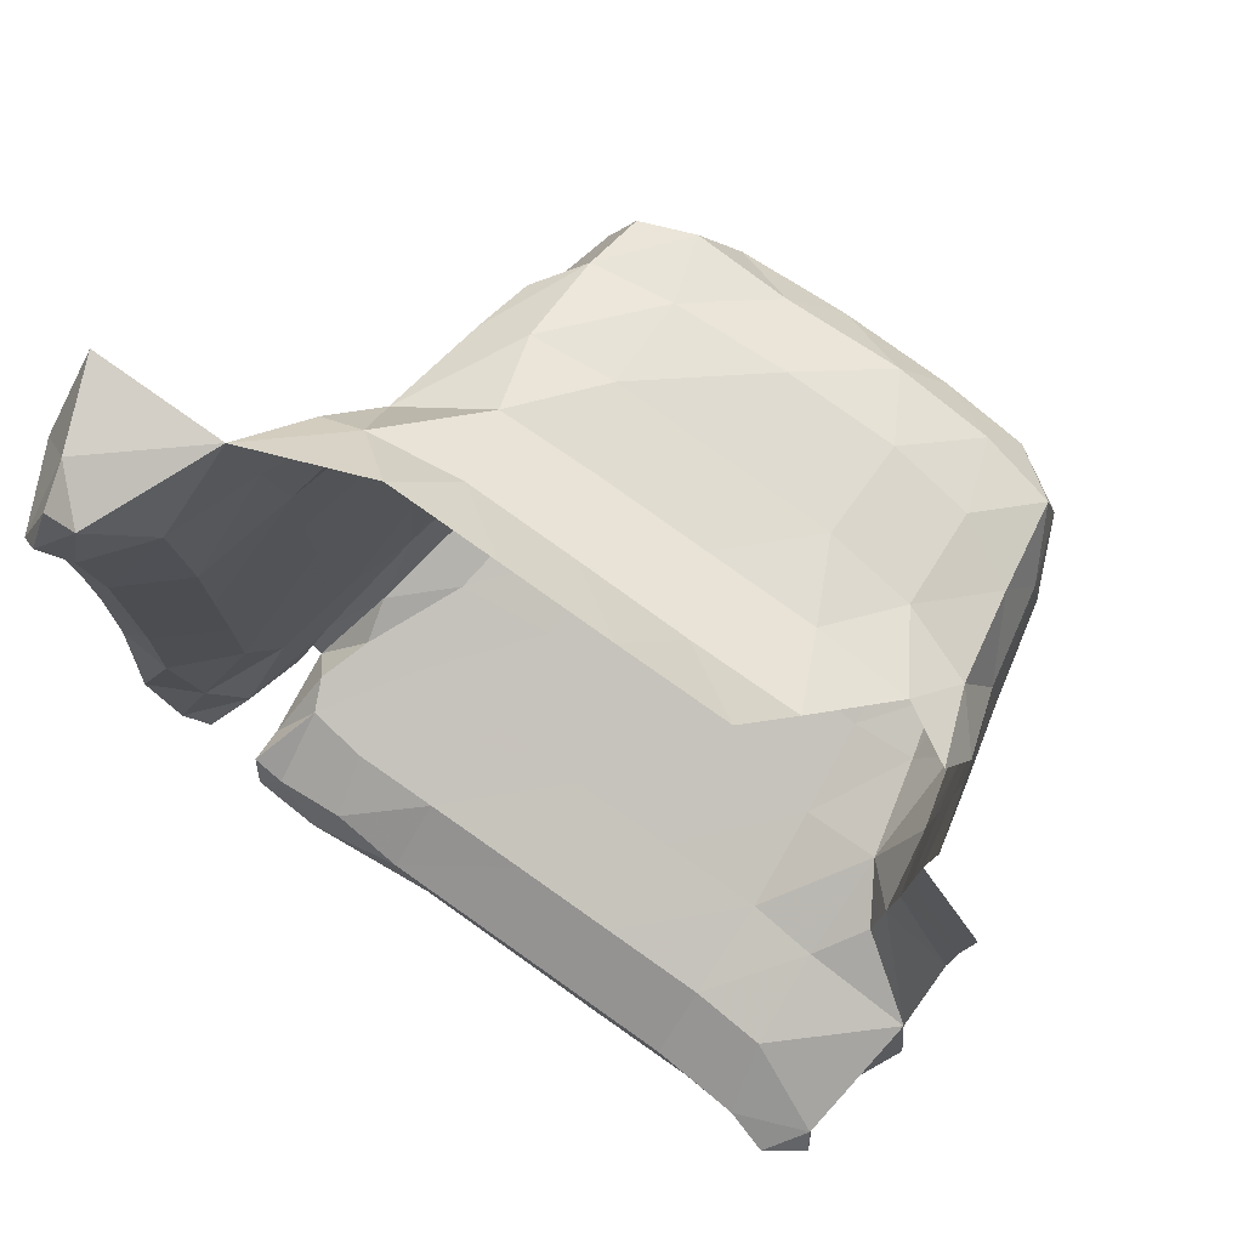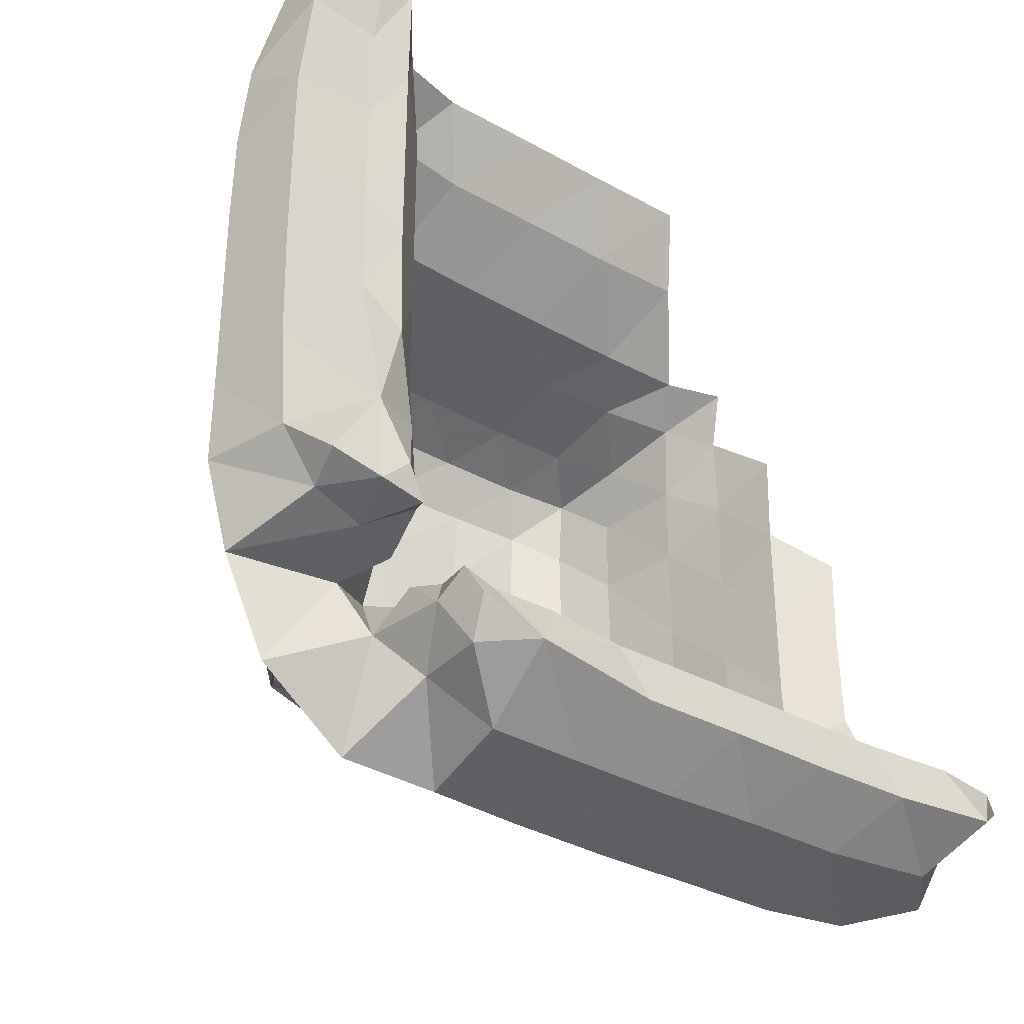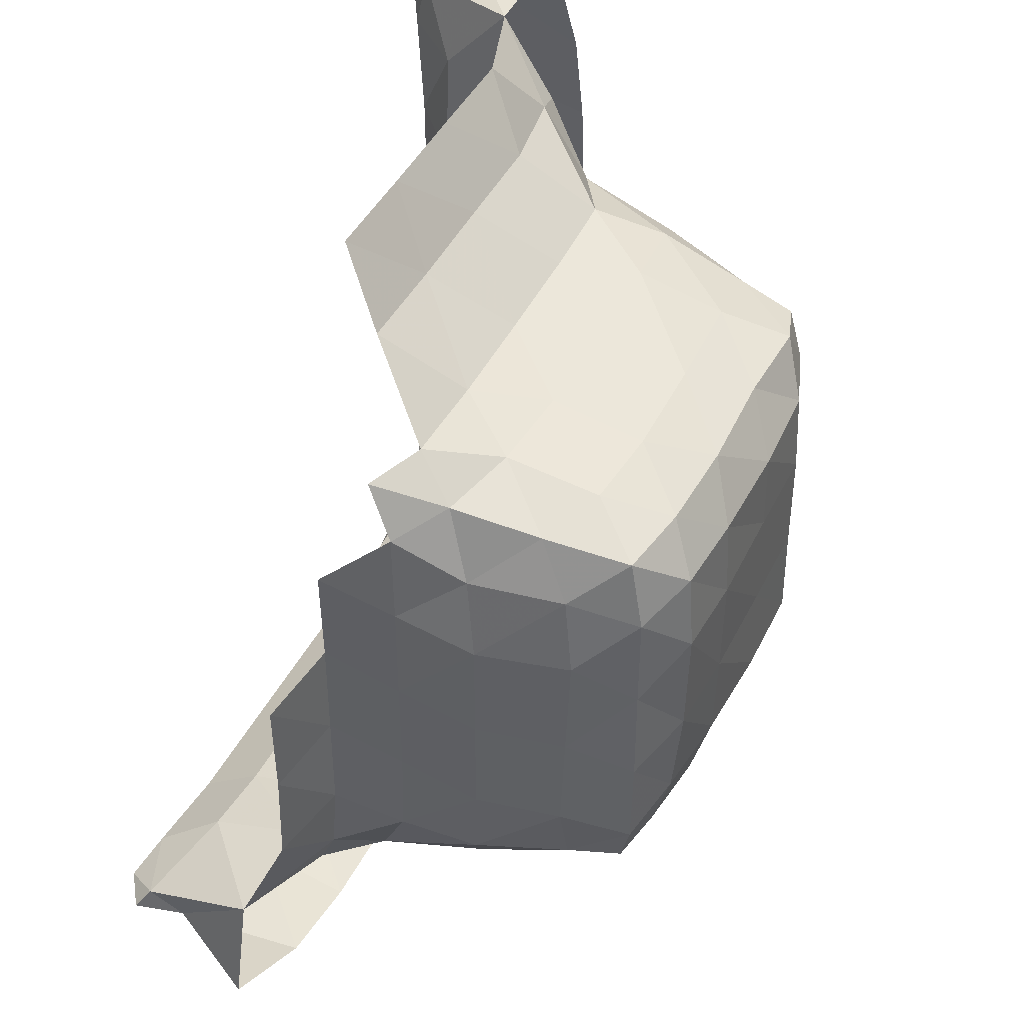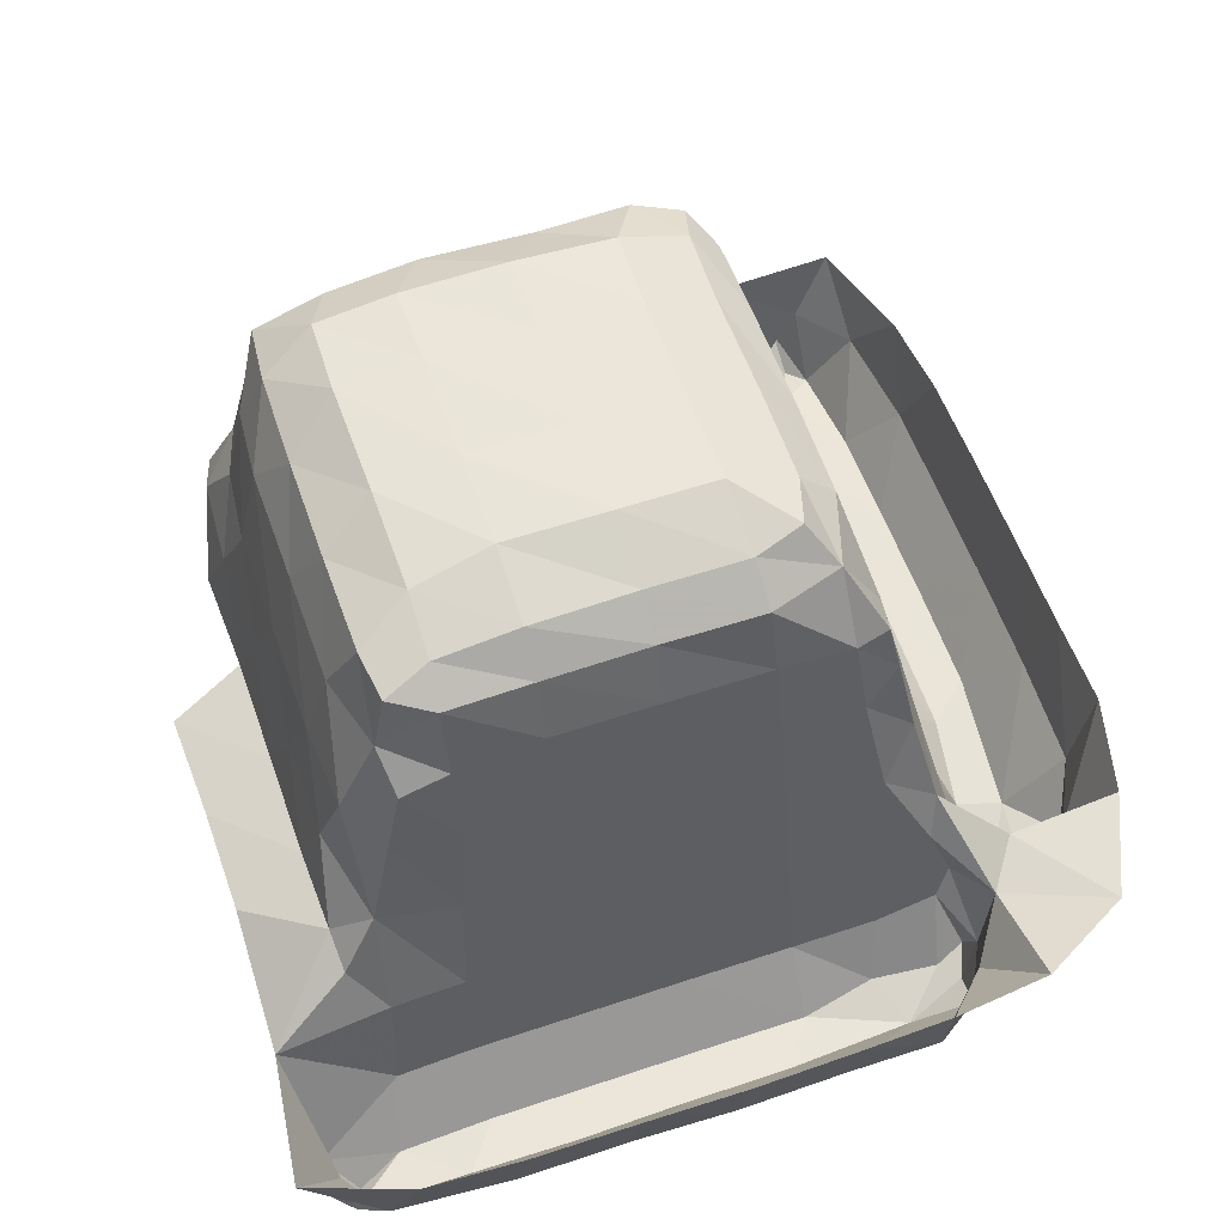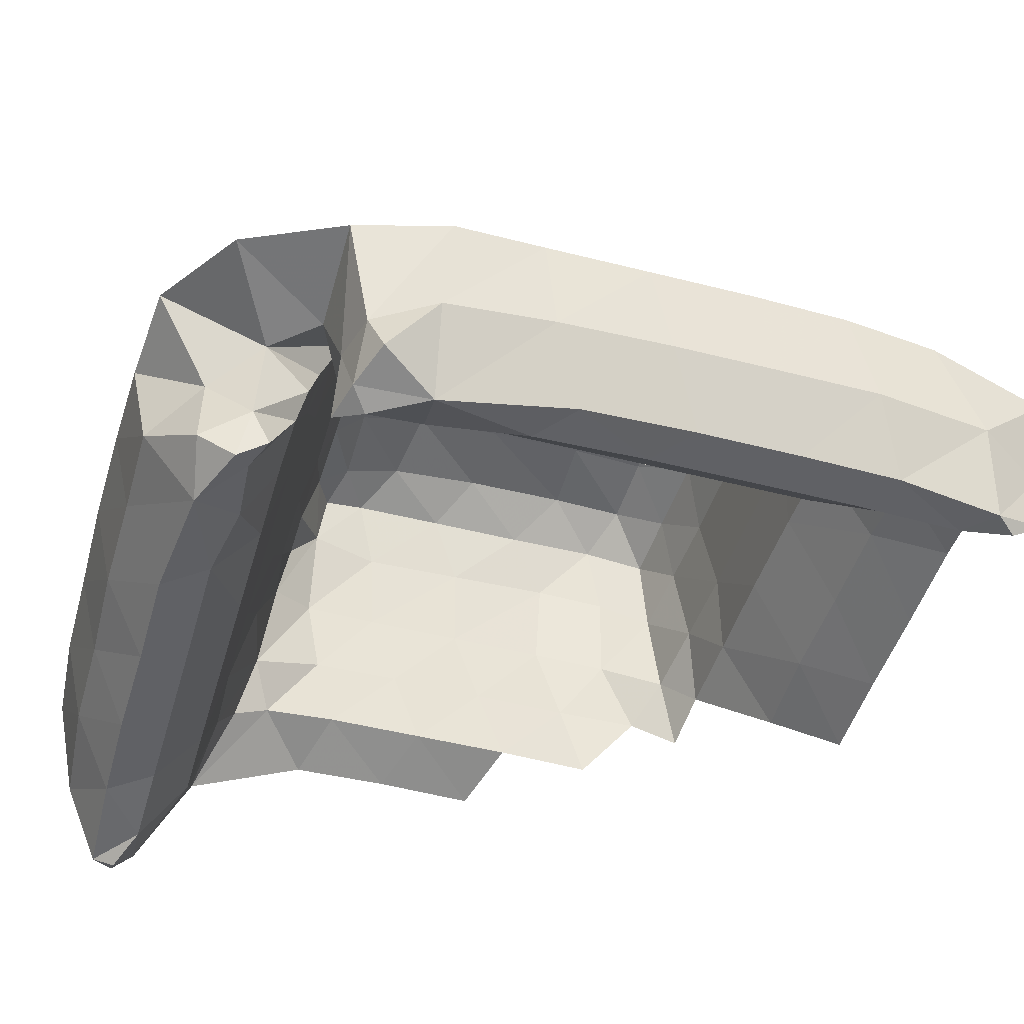
<metadata>
{"format":"obj","ext":"obj","renderer":"f3d","projection":"perspective","resolution":1024,"background":"white","views":[{"elev":78.1,"azim":35.2,"up":"+Z"},{"elev":-34.6,"azim":-36.7,"up":"+Z"},{"elev":43.0,"azim":114.9,"up":"+Z"},{"elev":57.2,"azim":160.7,"up":"+Y"},{"elev":-48.1,"azim":-106.0,"up":"+Y"}]}
</metadata>
<code>
v 0.3474 0.004369 0.2401
v 0.3509 0.002347 0.2458
v 0.3454 0.009846 0.2449
v 0.3484 0.008705 0.2385
v 0.3561 0.004931 0.2461
v 0.363 0.004575 0.2256
v 0.3633 0.01212 0.2257
v 0.3687 0.009338 0.2209
v 0.3689 0.001779 0.2267
v 0.3785 0.00955 0.2209
v 0.382 0.003058 0.2256
v 0.3711 0.003664 0.2315
v 0.3595 0.01274 0.2458
v 0.3698 0.009501 0.2347
v 0.3785 0.003047 0.2301
v 0.3785 0.009546 0.2347
v 0.3891 0.0095 0.2208
v 0.3926 0.003029 0.2256
v 0.3997 0.009556 0.2211
v 0.4032 0.003002 0.2255
v 0.3891 0.00305 0.2302
v 0.3891 0.00957 0.2347
v 0.3997 0.00305 0.2302
v 0.3997 0.009568 0.2347
v 0.4103 0.009544 0.2211
v 0.4138 0.003037 0.2256
v 0.4224 0.009417 0.2221
v 0.4249 0.002235 0.226
v 0.4103 0.00305 0.2302
v 0.4103 0.009568 0.2347
v 0.4195 0.002343 0.2301
v 0.4179 0.008992 0.2347
v 0.3497 0.004201 0.2596
v 0.3452 0.01075 0.2561
v 0.3497 0.004522 0.2713
v 0.3452 0.01109 0.2677
v 0.3541 0.004057 0.2561
v 0.3541 0.004421 0.2677
v 0.3497 0.00448 0.2818
v 0.3452 0.01108 0.2783
v 0.3496 0.004185 0.292
v 0.3452 0.01103 0.2889
v 0.3541 0.00441 0.2783
v 0.3541 0.004364 0.2889
v 0.3588 0.009469 0.2545
v 0.3588 0.009519 0.2651
v 0.3588 0.009518 0.2757
v 0.3588 0.009516 0.2863
v 0.3501 0.002753 0.3023
v 0.3461 0.01042 0.3004
v 0.3519 0.004594 0.3081
v 0.35 0.008963 0.3069
v 0.3537 0.003589 0.2997
v 0.3518 0.002245 0.3043
v 0.354 0.004995 0.3053
v 0.3578 0.009309 0.2983
v 0.4257 0.008286 0.227
v 0.4278 0.003706 0.2284
v 0.4239 0.001103 0.2283
v 0.4268 0.005195 0.2305
v 0.3496 0.01821 0.2255
v 0.3596 0.02003 0.2197
v 0.3453 0.01863 0.2356
v 0.3431 0.01933 0.2453
v 0.3693 0.01925 0.219
v 0.3785 0.01937 0.2187
v 0.3615 0.02144 0.2471
v 0.3698 0.01947 0.2369
v 0.3654 0.03327 0.2414
v 0.3632 0.02847 0.2448
v 0.3688 0.0285 0.239
v 0.3785 0.01946 0.2368
v 0.3785 0.02956 0.2391
v 0.3671 0.04231 0.2426
v 0.3656 0.03907 0.2464
v 0.3705 0.03911 0.2414
v 0.368 0.04732 0.2436
v 0.3712 0.04662 0.2431
v 0.3715 0.05374 0.2472
v 0.3674 0.04658 0.2471
v 0.3785 0.03969 0.2413
v 0.3787 0.04732 0.2431
v 0.3789 0.0539 0.2448
v 0.3891 0.01935 0.2185
v 0.3997 0.01939 0.2187
v 0.3891 0.01946 0.2368
v 0.3891 0.02956 0.2391
v 0.3997 0.01946 0.2368
v 0.3997 0.02956 0.2391
v 0.3891 0.0397 0.2413
v 0.3891 0.04738 0.2431
v 0.3891 0.05362 0.2451
v 0.3997 0.03972 0.2413
v 0.3997 0.0474 0.2431
v 0.3997 0.05355 0.245
v 0.4101 0.0194 0.2187
v 0.4198 0.01887 0.2195
v 0.41 0.01946 0.2368
v 0.4091 0.02961 0.2391
v 0.4171 0.01873 0.237
v 0.4169 0.02948 0.2407
v 0.408 0.03901 0.2412
v 0.4081 0.04633 0.243
v 0.4082 0.05357 0.2448
v 0.4193 0.03317 0.2484
v 0.4175 0.0406 0.2464
v 0.4145 0.03929 0.2419
v 0.4138 0.04938 0.246
v 0.4129 0.04515 0.2429
v 0.3433 0.01956 0.2545
v 0.3433 0.01958 0.2651
v 0.3433 0.01959 0.2757
v 0.3434 0.01934 0.2856
v 0.361 0.01941 0.2545
v 0.361 0.01942 0.2651
v 0.3632 0.02951 0.2545
v 0.3632 0.02951 0.2651
v 0.361 0.01941 0.2757
v 0.3611 0.01942 0.2861
v 0.3632 0.02952 0.2757
v 0.3633 0.02947 0.2851
v 0.3655 0.03961 0.2545
v 0.3655 0.03961 0.2651
v 0.3691 0.0537 0.2547
v 0.3673 0.04727 0.2546
v 0.3689 0.05377 0.2651
v 0.3672 0.0473 0.2651
v 0.3655 0.03963 0.2757
v 0.3653 0.03876 0.2839
v 0.3689 0.05394 0.2757
v 0.3672 0.04731 0.2757
v 0.3689 0.05354 0.284
v 0.3671 0.04619 0.284
v 0.344 0.01862 0.295
v 0.3467 0.01692 0.3073
v 0.3595 0.01698 0.3068
v 0.3603 0.01809 0.2958
v 0.3646 0.02901 0.293
v 0.3725 0.03337 0.2955
v 0.3662 0.02472 0.3018
v 0.3624 0.02386 0.3003
v 0.3713 0.02115 0.3085
v 0.382 0.03359 0.2952
v 0.375 0.02592 0.3016
v 0.382 0.02111 0.3084
v 0.3659 0.03917 0.2904
v 0.3704 0.04043 0.2932
v 0.3702 0.04919 0.2896
v 0.3668 0.04487 0.2885
v 0.3785 0.04099 0.2939
v 0.3782 0.04978 0.2915
v 0.3742 0.05777 0.2499
v 0.3791 0.05719 0.2485
v 0.3793 0.05957 0.2553
v 0.3726 0.05701 0.255
v 0.3794 0.05949 0.2651
v 0.3725 0.05727 0.2651
v 0.3794 0.05949 0.2756
v 0.3725 0.0571 0.2756
v 0.3789 0.059 0.2837
v 0.3721 0.05663 0.2837
v 0.3759 0.05647 0.289
v 0.3709 0.05483 0.2881
v 0.4194 0.03346 0.258
v 0.4181 0.04103 0.2545
v 0.4196 0.0335 0.2686
v 0.4181 0.04103 0.2651
v 0.4158 0.04935 0.2536
v 0.4159 0.04977 0.2644
v 0.4197 0.03356 0.2792
v 0.4181 0.04103 0.2757
v 0.4191 0.03309 0.2882
v 0.4171 0.03993 0.2839
v 0.416 0.05025 0.2756
v 0.4153 0.0492 0.2834
v 0.3926 0.03355 0.2948
v 0.3856 0.02587 0.3014
v 0.3926 0.02107 0.3083
v 0.4032 0.03352 0.2947
v 0.3962 0.02578 0.3011
v 0.4032 0.02106 0.3083
v 0.3891 0.04094 0.2935
v 0.3891 0.05021 0.2918
v 0.3997 0.04084 0.2932
v 0.3997 0.05017 0.2915
v 0.4124 0.03306 0.2943
v 0.4066 0.02581 0.3013
v 0.4177 0.03027 0.2933
v 0.408 0.03983 0.2924
v 0.4075 0.04914 0.2907
v 0.4152 0.03735 0.2909
v 0.4136 0.04603 0.2891
v 0.3891 0.0569 0.2487
v 0.3891 0.05966 0.2553
v 0.3891 0.05957 0.2651
v 0.3996 0.05721 0.2483
v 0.3996 0.05928 0.2556
v 0.3996 0.05957 0.2651
v 0.3891 0.05957 0.2756
v 0.3891 0.05949 0.2839
v 0.3996 0.05973 0.2756
v 0.3997 0.05933 0.2839
v 0.4079 0.05626 0.2482
v 0.4077 0.05807 0.2544
v 0.4078 0.05901 0.2644
v 0.4132 0.05596 0.2512
v 0.4125 0.05478 0.2467
v 0.4133 0.05613 0.2611
v 0.4079 0.05933 0.2756
v 0.4076 0.05868 0.2835
v 0.4132 0.05607 0.2715
v 0.413 0.05602 0.2812
v 0.3851 0.05612 0.2891
v 0.3961 0.05652 0.2892
v 0.4053 0.05597 0.2887
v 0.4123 0.05451 0.288
v 0.43 0.01757 0.2237
v 0.4283 0.01831 0.2362
v 0.428 0.02372 0.2486
v 0.4207 0.02548 0.243
v 0.4204 0.02375 0.2392
v 0.428 0.02401 0.2589
v 0.4209 0.02623 0.2509
v 0.4283 0.02407 0.2695
v 0.4209 0.02624 0.2615
v 0.4209 0.02625 0.2721
v 0.4212 0.02628 0.2824
v 0.3543 0.002324 0.24
v 0.3522 0.003561 0.2383
v 0.3565 0.003408 0.2372
v 0.3623 0.002053 0.2294
v 0.3608 0.007078 0.2303
v 0.3541 0.009826 0.2373
v 0.3644 0.00321 0.231
v 0.3586 0.0075 0.2397
v 0.3637 0.01039 0.2349
v 0.36 0.01355 0.238
v 0.3598 0.01599 0.2307
v 0.3564 0.01702 0.2356
v 0.3608 0.01744 0.2406
v 0.3642 0.01888 0.2369
v 0.3632 0.02313 0.2389
v 0.3612 0.003433 0.2323
v 0.3622 0.01359 0.2357
f 1 3 2
f 1 4 3
f 228 2 5
f 229 2 228
f 1 2 229
f 243 231 232
f 232 231 6
f 232 6 7
f 230 233 229
f 229 233 4
f 229 4 1
f 6 8 7
f 6 9 8
f 9 10 8
f 9 11 10
f 231 9 6
f 234 9 231
f 12 9 234
f 230 228 235
f 235 228 5
f 235 5 13
f 234 243 236
f 234 236 14
f 234 14 12
f 9 15 11
f 9 12 15
f 12 16 15
f 12 14 16
f 11 17 10
f 11 18 17
f 18 19 17
f 18 20 19
f 11 21 18
f 11 15 21
f 15 22 21
f 15 16 22
f 18 23 20
f 18 21 23
f 21 24 23
f 21 22 24
f 20 25 19
f 20 26 25
f 26 27 25
f 26 28 27
f 20 29 26
f 20 23 29
f 23 30 29
f 23 24 30
f 26 31 28
f 26 29 31
f 29 32 31
f 29 30 32
f 2 34 33
f 2 3 34
f 33 36 35
f 33 34 36
f 2 37 5
f 2 33 37
f 33 38 37
f 33 35 38
f 35 40 39
f 35 36 40
f 39 42 41
f 39 40 42
f 35 43 38
f 35 39 43
f 39 44 43
f 39 41 44
f 5 45 13
f 5 37 45
f 37 46 45
f 37 38 46
f 38 47 46
f 38 43 47
f 43 48 47
f 43 44 48
f 41 50 49
f 41 42 50
f 49 52 51
f 49 50 52
f 41 53 44
f 41 49 53
f 49 54 53
f 49 51 54
f 51 55 54
f 51 52 55
f 44 56 48
f 44 53 56
f 53 55 56
f 53 54 55
f 28 57 27
f 28 58 57
f 28 59 58
f 28 31 59
f 31 60 59
f 31 32 60
f 58 60 57
f 58 59 60
f 4 64 3
f 4 63 64
f 244 232 238
f 238 232 7
f 238 7 62
f 239 61 63
f 238 61 239
f 62 61 238
f 237 239 233
f 233 239 63
f 233 63 4
f 7 65 62
f 7 8 65
f 8 66 65
f 8 10 66
f 237 235 240
f 240 235 13
f 240 13 67
f 236 244 241
f 236 241 68
f 236 68 14
f 242 70 69
f 240 70 242
f 67 70 240
f 241 71 68
f 242 71 241
f 69 71 242
f 14 72 16
f 14 68 72
f 68 73 72
f 68 71 73
f 69 75 74
f 69 70 75
f 69 76 71
f 69 74 76
f 77 79 78
f 77 80 79
f 74 80 77
f 74 75 80
f 74 78 76
f 74 77 78
f 71 81 73
f 71 76 81
f 78 83 82
f 78 79 83
f 76 82 81
f 76 78 82
f 10 84 66
f 10 17 84
f 17 85 84
f 17 19 85
f 16 86 22
f 16 72 86
f 72 87 86
f 72 73 87
f 22 88 24
f 22 86 88
f 86 89 88
f 86 87 89
f 73 90 87
f 73 81 90
f 82 92 91
f 82 83 92
f 81 91 90
f 81 82 91
f 87 93 89
f 87 90 93
f 91 95 94
f 91 92 95
f 90 94 93
f 90 91 94
f 19 96 85
f 19 25 96
f 25 97 96
f 25 27 97
f 24 98 30
f 24 88 98
f 88 99 98
f 88 89 99
f 30 100 32
f 30 98 100
f 98 101 100
f 98 99 101
f 89 102 99
f 89 93 102
f 94 104 103
f 94 95 104
f 93 103 102
f 93 94 103
f 101 106 105
f 101 107 106
f 99 107 101
f 99 102 107
f 107 108 106
f 107 109 108
f 103 108 109
f 103 104 108
f 102 109 107
f 102 103 109
f 3 110 34
f 3 64 110
f 34 111 36
f 34 110 111
f 36 112 40
f 36 111 112
f 40 113 42
f 40 112 113
f 13 114 67
f 13 45 114
f 45 115 114
f 45 46 115
f 67 116 70
f 67 114 116
f 114 117 116
f 114 115 117
f 46 118 115
f 46 47 118
f 47 119 118
f 47 48 119
f 115 120 117
f 115 118 120
f 118 121 120
f 118 119 121
f 70 122 75
f 70 116 122
f 116 123 122
f 116 117 123
f 80 124 79
f 80 125 124
f 75 125 80
f 75 122 125
f 125 126 124
f 125 127 126
f 122 127 125
f 122 123 127
f 117 128 123
f 117 120 128
f 120 129 128
f 120 121 129
f 127 130 126
f 127 131 130
f 123 131 127
f 123 128 131
f 131 132 130
f 131 133 132
f 128 133 131
f 128 129 133
f 42 134 50
f 42 113 134
f 50 135 52
f 50 134 135
f 52 136 55
f 52 135 136
f 48 137 119
f 48 56 137
f 56 136 137
f 56 55 136
f 119 138 121
f 119 137 138
f 138 140 139
f 138 141 140
f 136 140 141
f 136 142 140
f 137 141 138
f 137 136 141
f 139 144 143
f 139 140 144
f 142 144 140
f 142 145 144
f 138 147 146
f 138 139 147
f 121 146 129
f 121 138 146
f 133 148 132
f 133 149 148
f 146 148 149
f 146 147 148
f 129 149 133
f 129 146 149
f 139 150 147
f 139 143 150
f 147 151 148
f 147 150 151
f 152 154 153
f 152 155 154
f 79 155 152
f 79 124 155
f 79 153 83
f 79 152 153
f 155 156 154
f 155 157 156
f 124 157 155
f 124 126 157
f 157 158 156
f 157 159 158
f 126 159 157
f 126 130 159
f 159 160 158
f 159 161 160
f 130 161 159
f 130 132 161
f 161 162 160
f 161 163 162
f 148 162 163
f 148 151 162
f 132 163 161
f 132 148 163
f 105 165 164
f 105 106 165
f 164 167 166
f 164 165 167
f 106 168 165
f 106 108 168
f 165 169 167
f 165 168 169
f 166 171 170
f 166 167 171
f 170 173 172
f 170 171 173
f 167 174 171
f 167 169 174
f 171 175 173
f 171 174 175
f 143 177 176
f 143 144 177
f 145 177 144
f 145 178 177
f 176 180 179
f 176 177 180
f 178 180 177
f 178 181 180
f 143 182 150
f 143 176 182
f 150 183 151
f 150 182 183
f 176 184 182
f 176 179 184
f 182 185 183
f 182 184 185
f 179 187 186
f 179 180 187
f 181 187 180
f 179 189 184
f 179 186 189
f 184 190 185
f 184 189 190
f 172 191 188
f 172 173 191
f 186 191 189
f 186 188 191
f 173 192 191
f 173 175 192
f 189 192 190
f 189 191 192
f 153 194 193
f 153 154 194
f 83 193 92
f 83 153 193
f 154 195 194
f 154 156 195
f 193 197 196
f 193 194 197
f 92 196 95
f 92 193 196
f 194 198 197
f 194 195 198
f 156 199 195
f 156 158 199
f 158 200 199
f 158 160 200
f 195 201 198
f 195 199 201
f 199 202 201
f 199 200 202
f 196 204 203
f 196 197 204
f 95 203 104
f 95 196 203
f 197 205 204
f 197 198 205
f 108 206 168
f 108 207 206
f 203 206 207
f 203 204 206
f 104 207 108
f 104 203 207
f 168 208 169
f 168 206 208
f 204 208 206
f 204 205 208
f 198 209 205
f 198 201 209
f 201 210 209
f 201 202 210
f 169 211 174
f 169 208 211
f 205 211 208
f 205 209 211
f 174 212 175
f 174 211 212
f 209 212 211
f 209 210 212
f 160 213 200
f 160 162 213
f 151 213 162
f 151 183 213
f 200 214 202
f 200 213 214
f 183 214 213
f 183 185 214
f 202 215 210
f 202 214 215
f 185 215 214
f 185 190 215
f 175 216 192
f 175 212 216
f 210 216 212
f 210 215 216
f 190 216 215
f 190 192 216
f 27 217 97
f 27 57 217
f 32 218 60
f 32 100 218
f 218 220 219
f 218 221 220
f 101 220 221
f 101 105 220
f 100 221 218
f 100 101 221
f 57 218 217
f 57 60 218
f 219 223 222
f 219 220 223
f 105 223 220
f 105 164 223
f 222 225 224
f 222 223 225
f 164 225 223
f 164 166 225
f 224 225 226
f 166 226 225
f 166 170 226
f 170 227 226
f 170 172 227
f 229 228 230
f 234 231 243
f 233 230 235
f 233 235 237
f 236 243 232
f 236 232 244
f 239 237 240
f 239 242 238
f 239 240 242
f 241 244 238
f 241 238 242

</code>
